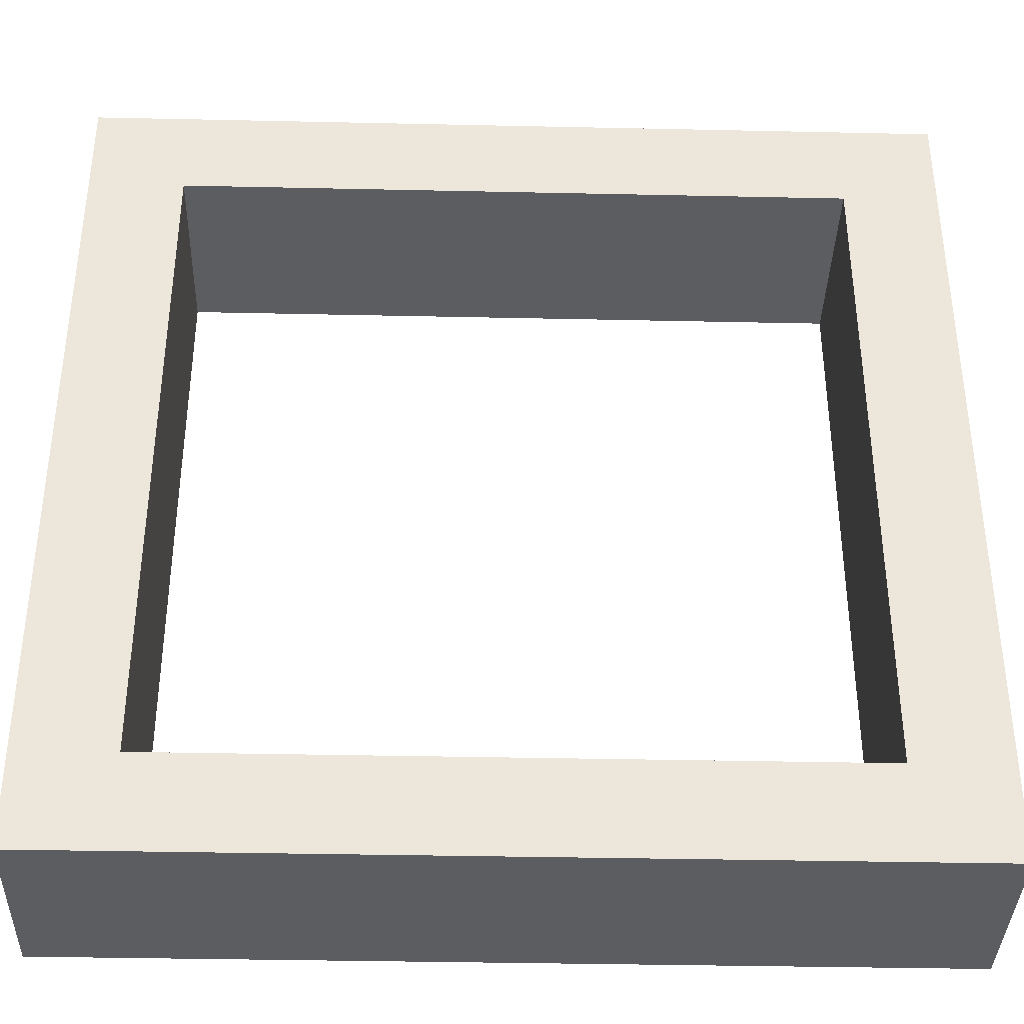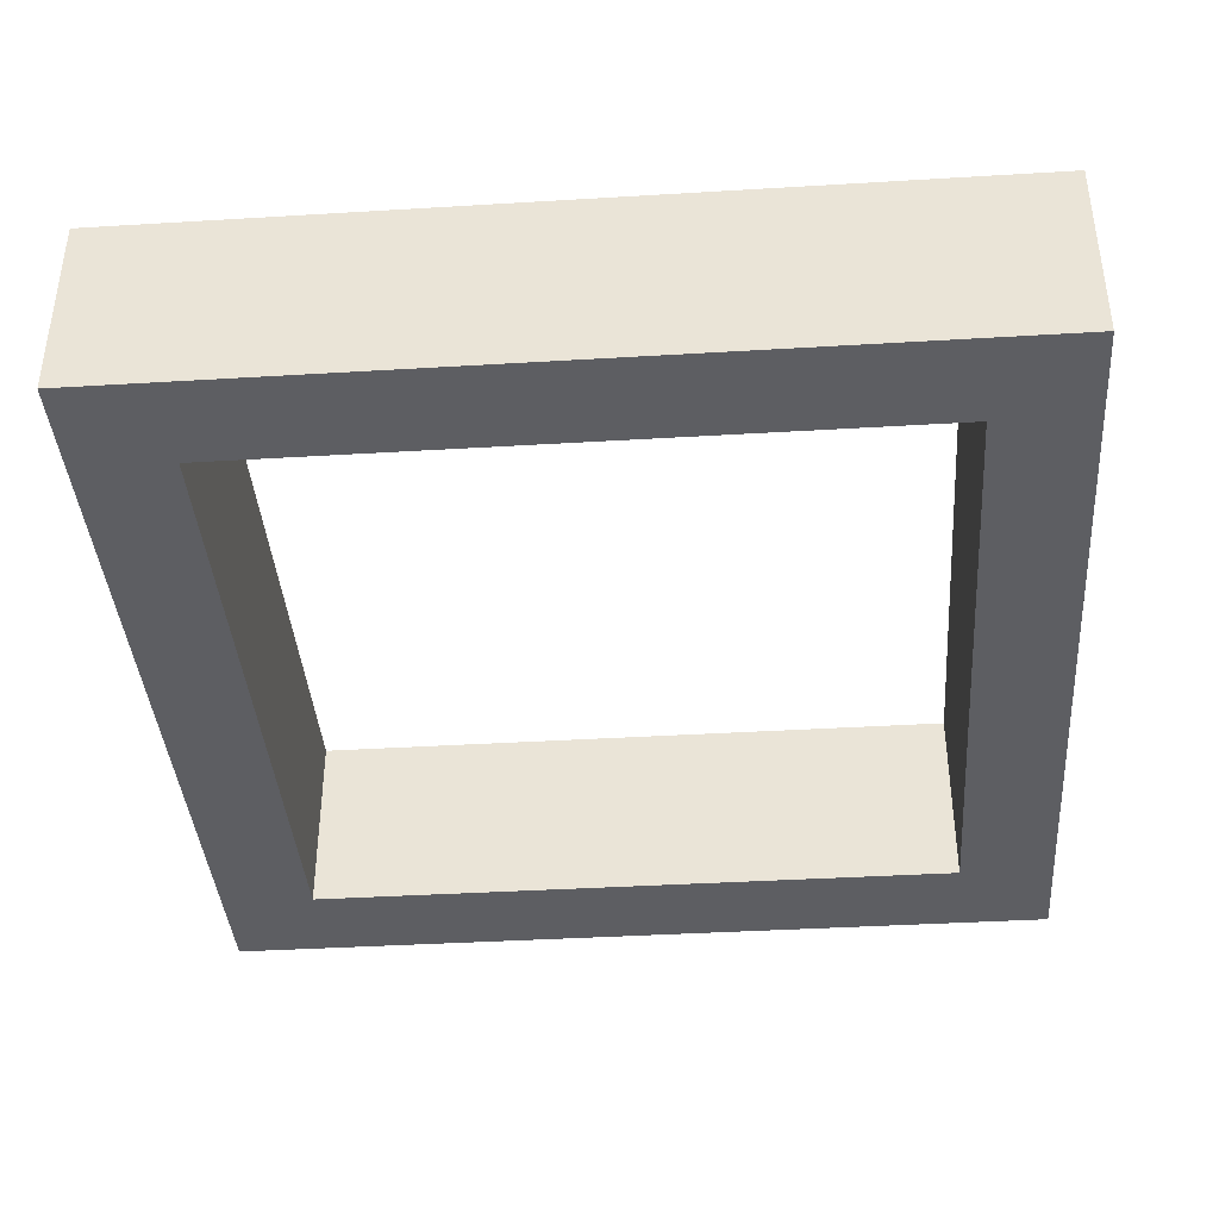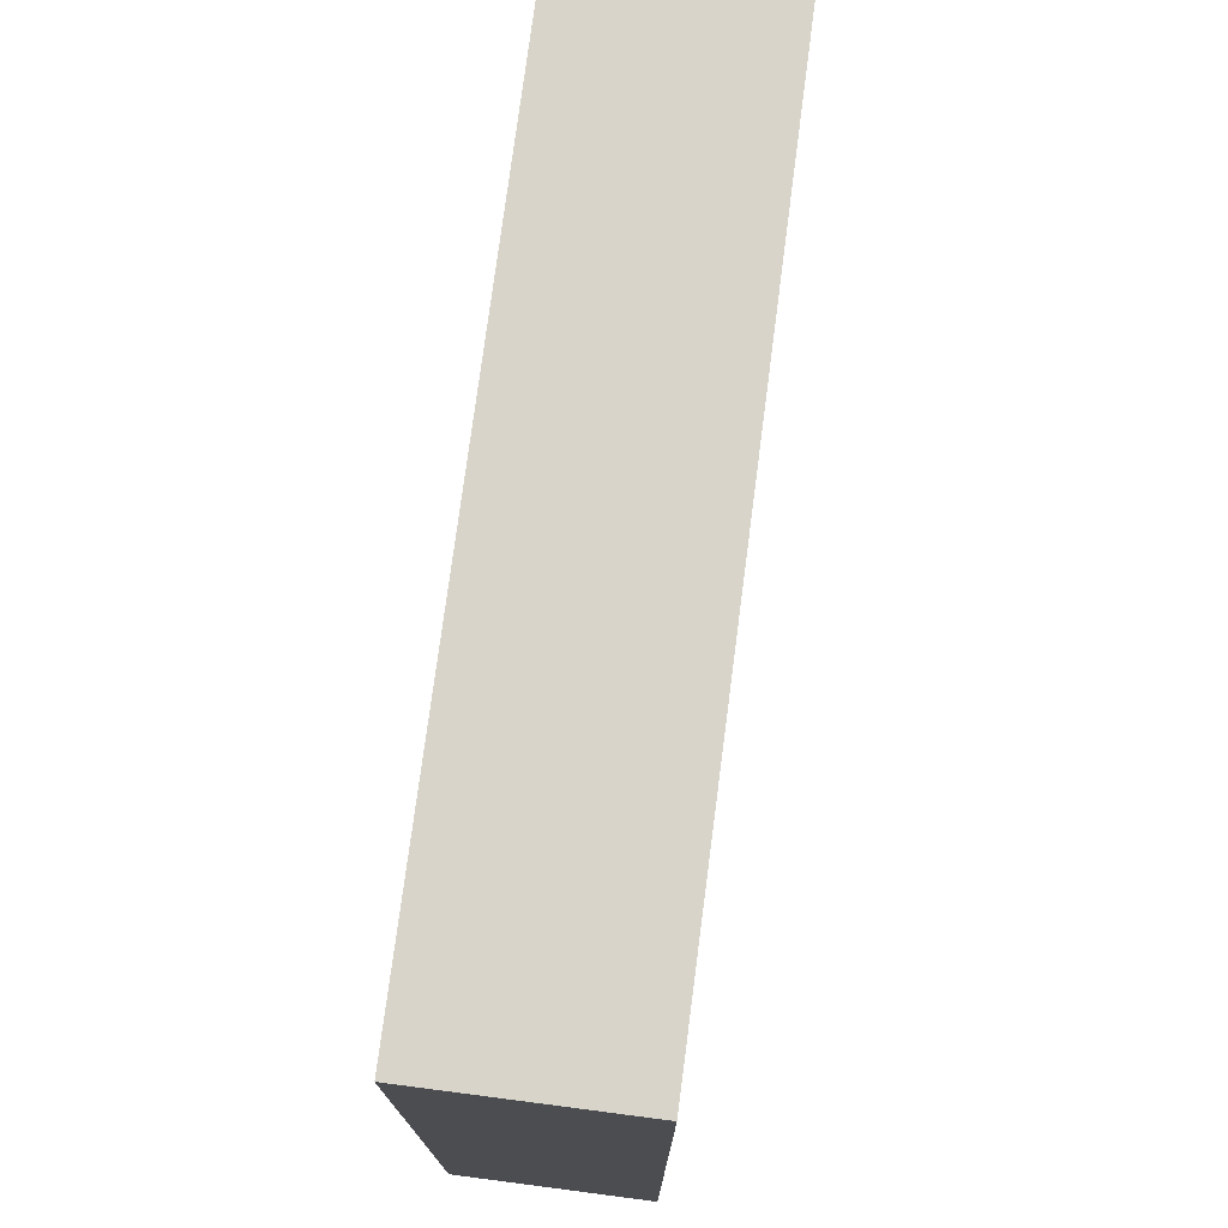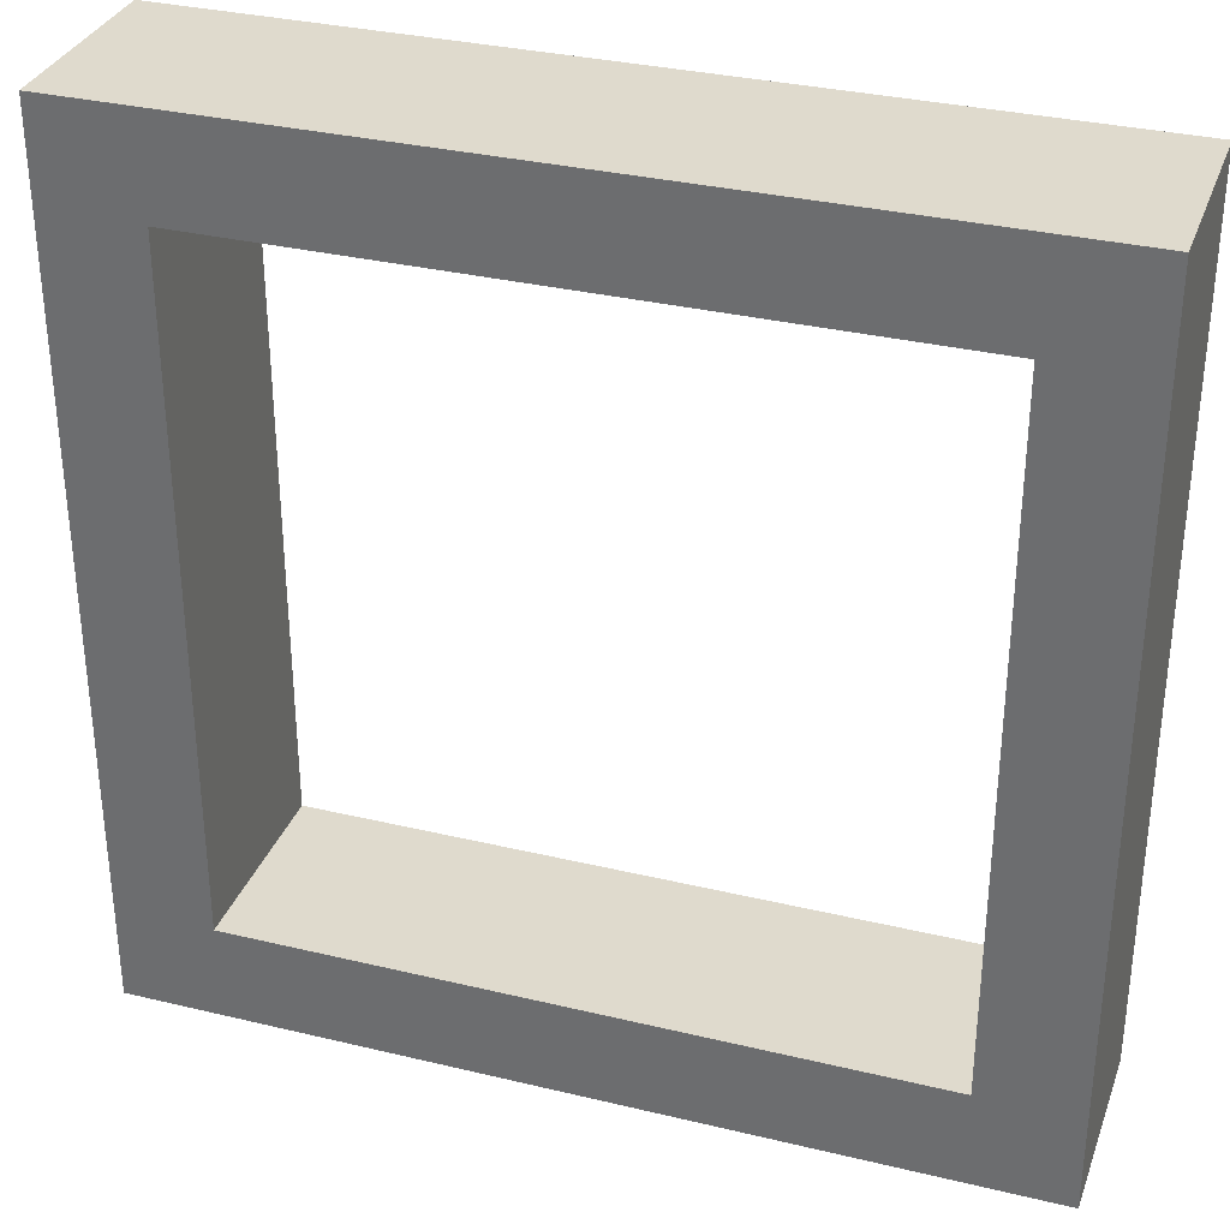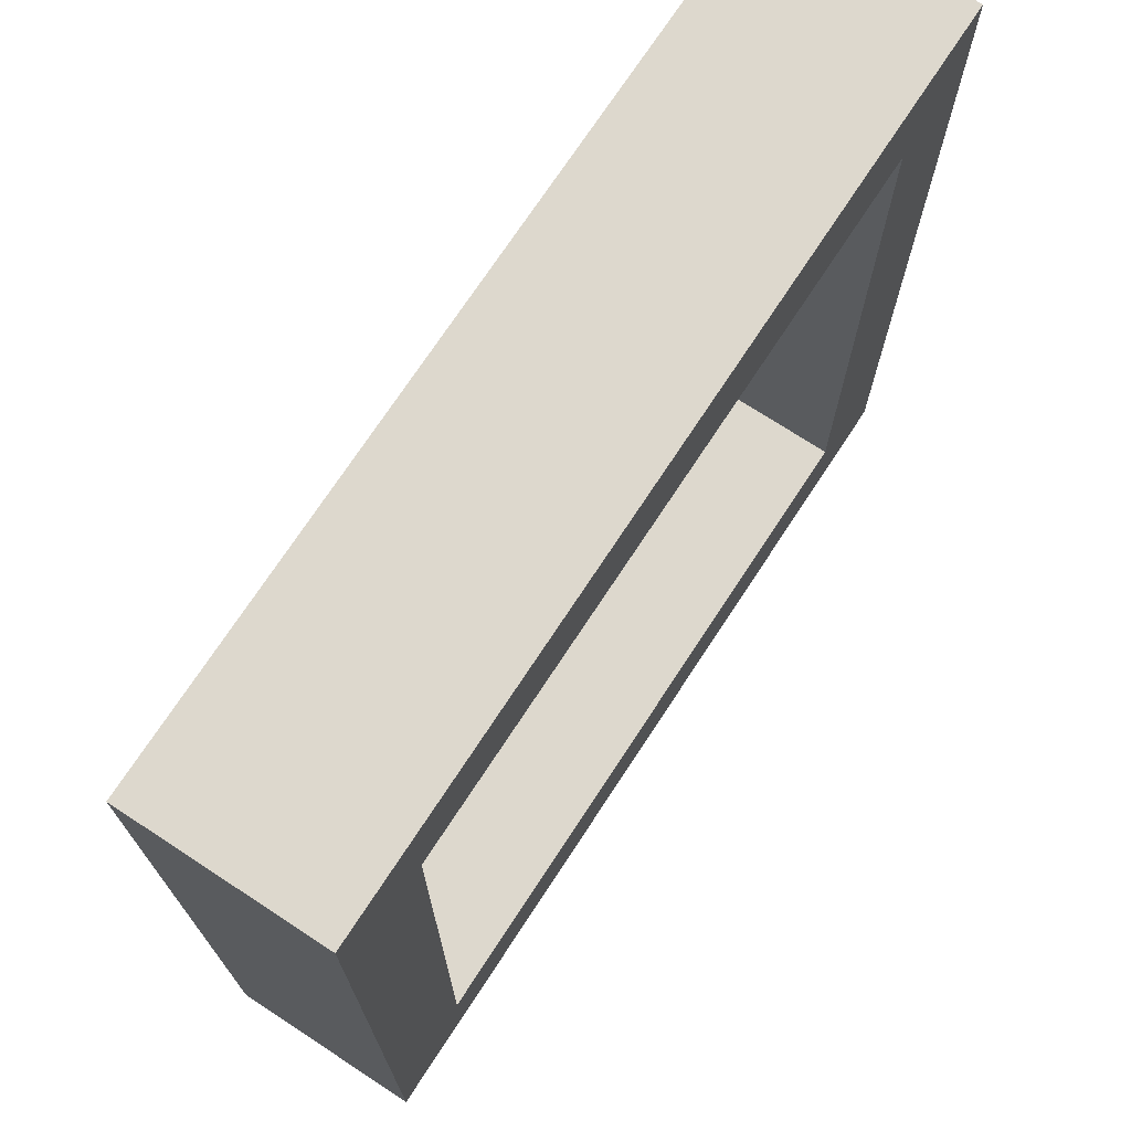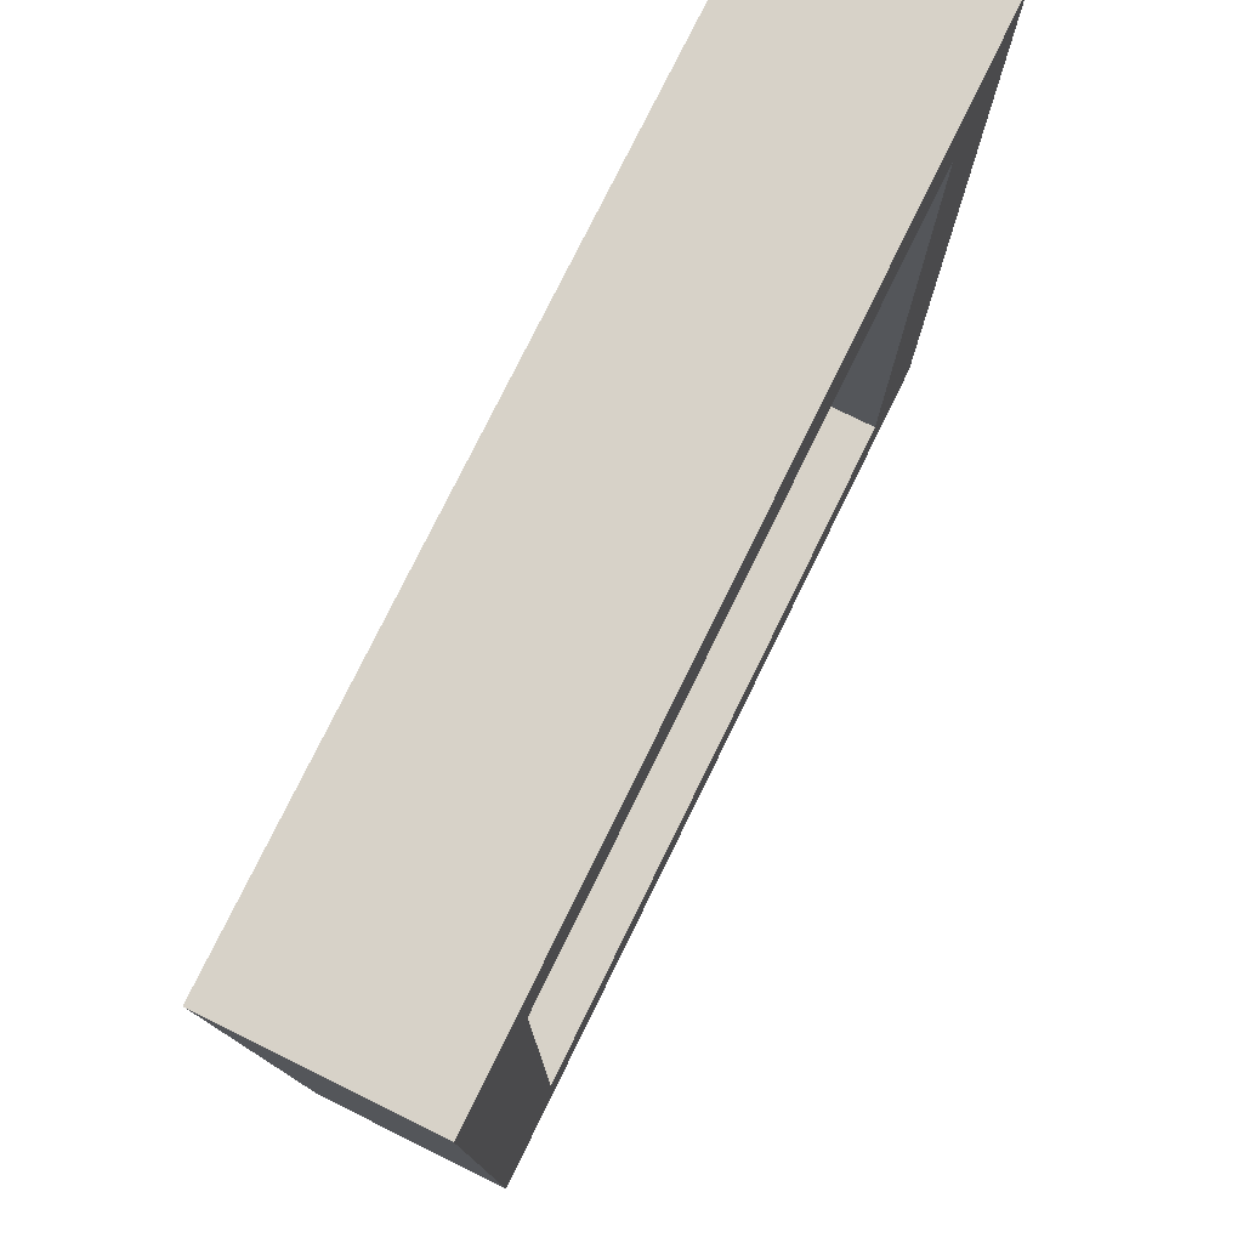
<metadata>
{"format":"obj","ext":"obj","renderer":"f3d","projection":"perspective","resolution":1024,"background":"white","views":[{"elev":-37.2,"azim":-1.6,"up":"+Y"},{"elev":-39.4,"azim":-85.7,"up":"+Z"},{"elev":75.5,"azim":-82.6,"up":"+Y"},{"elev":32.8,"azim":18.4,"up":"+Y"},{"elev":72.3,"azim":-56.8,"up":"+Y"},{"elev":77.4,"azim":116.2,"up":"+Y"}]}
</metadata>
<code>
g Solid1
v 0 0 0
v 0 0 0.1
v 0 0.45 0
v 0 0.45 0.1
v 0.05 0.05 0
v 0.05 0.05 0.1
v 0.05 0.4 0
v 0.05 0.4 0.1
v 0.4 0.05 0
v 0.4 0.05 0.1
v 0.4 0.4 0
v 0.4 0.4 0.1
v 0.45 0 0
v 0.45 0 0.1
v 0.45 0.45 0
v 0.45 0.45 0.1
f 5 7 6
f 6 7 8
f 9 5 10
f 10 5 6
f 11 9 12
f 12 9 10
f 7 11 8
f 8 11 12
f 1 13 2
f 2 13 14
f 3 1 4
f 4 1 2
f 15 3 16
f 16 3 4
f 13 15 14
f 14 15 16
f 16 12 14
f 14 12 10
f 14 10 6
f 16 4 12
f 12 4 8
f 8 4 2
f 8 2 6
f 6 2 14
f 13 11 15
f 15 11 7
f 15 7 3
f 3 7 1
f 1 7 5
f 1 5 9
f 11 13 9
f 9 13 1

</code>
